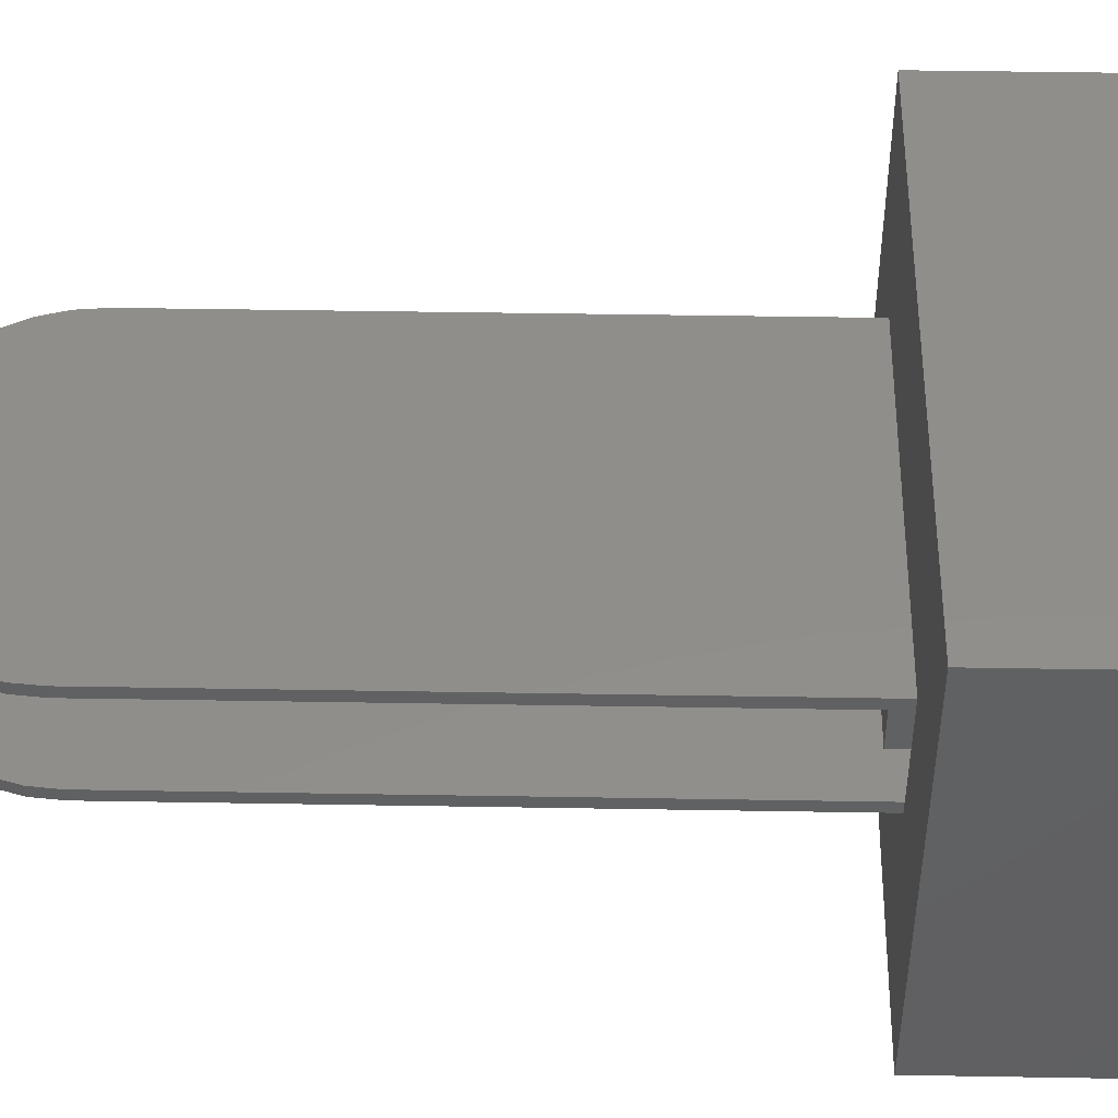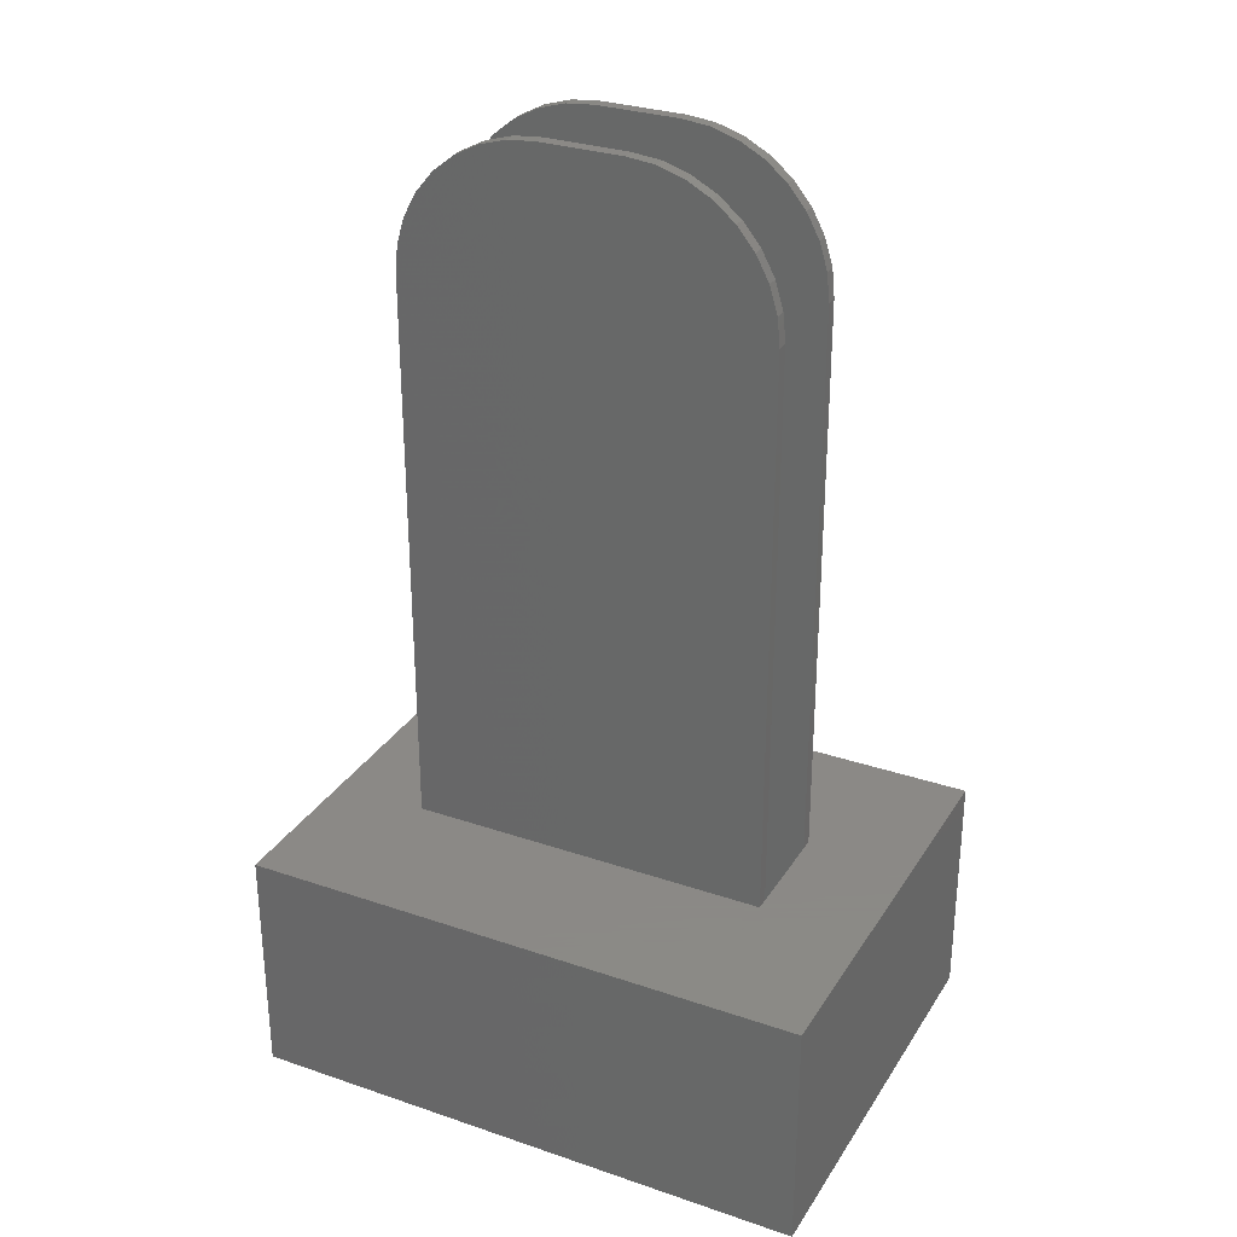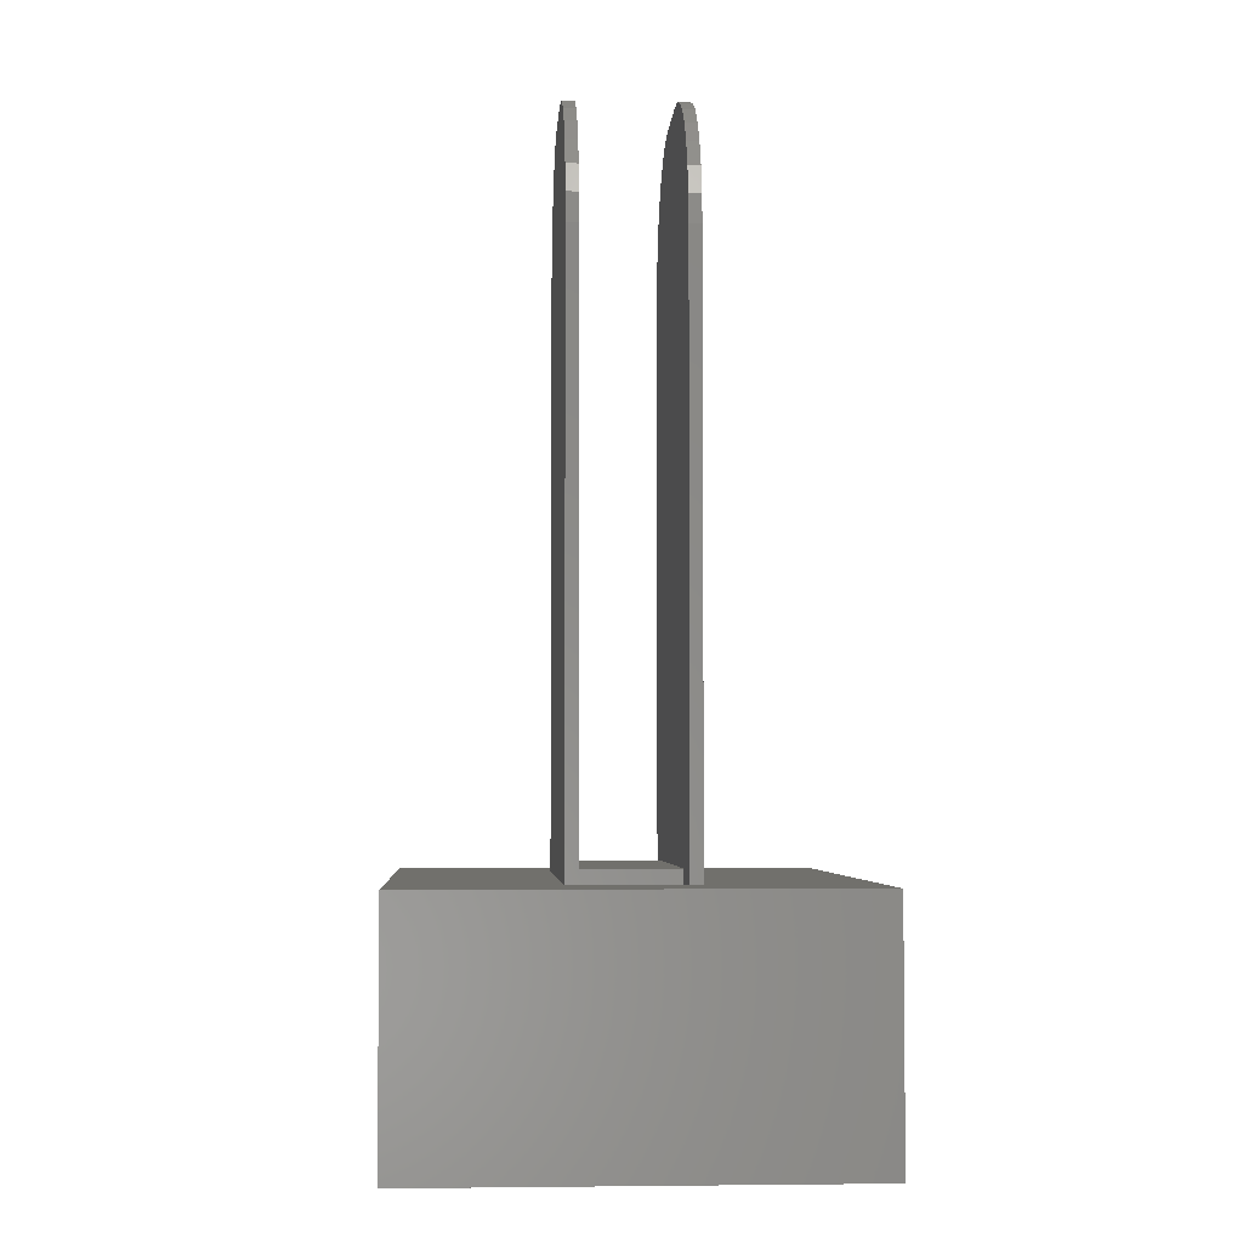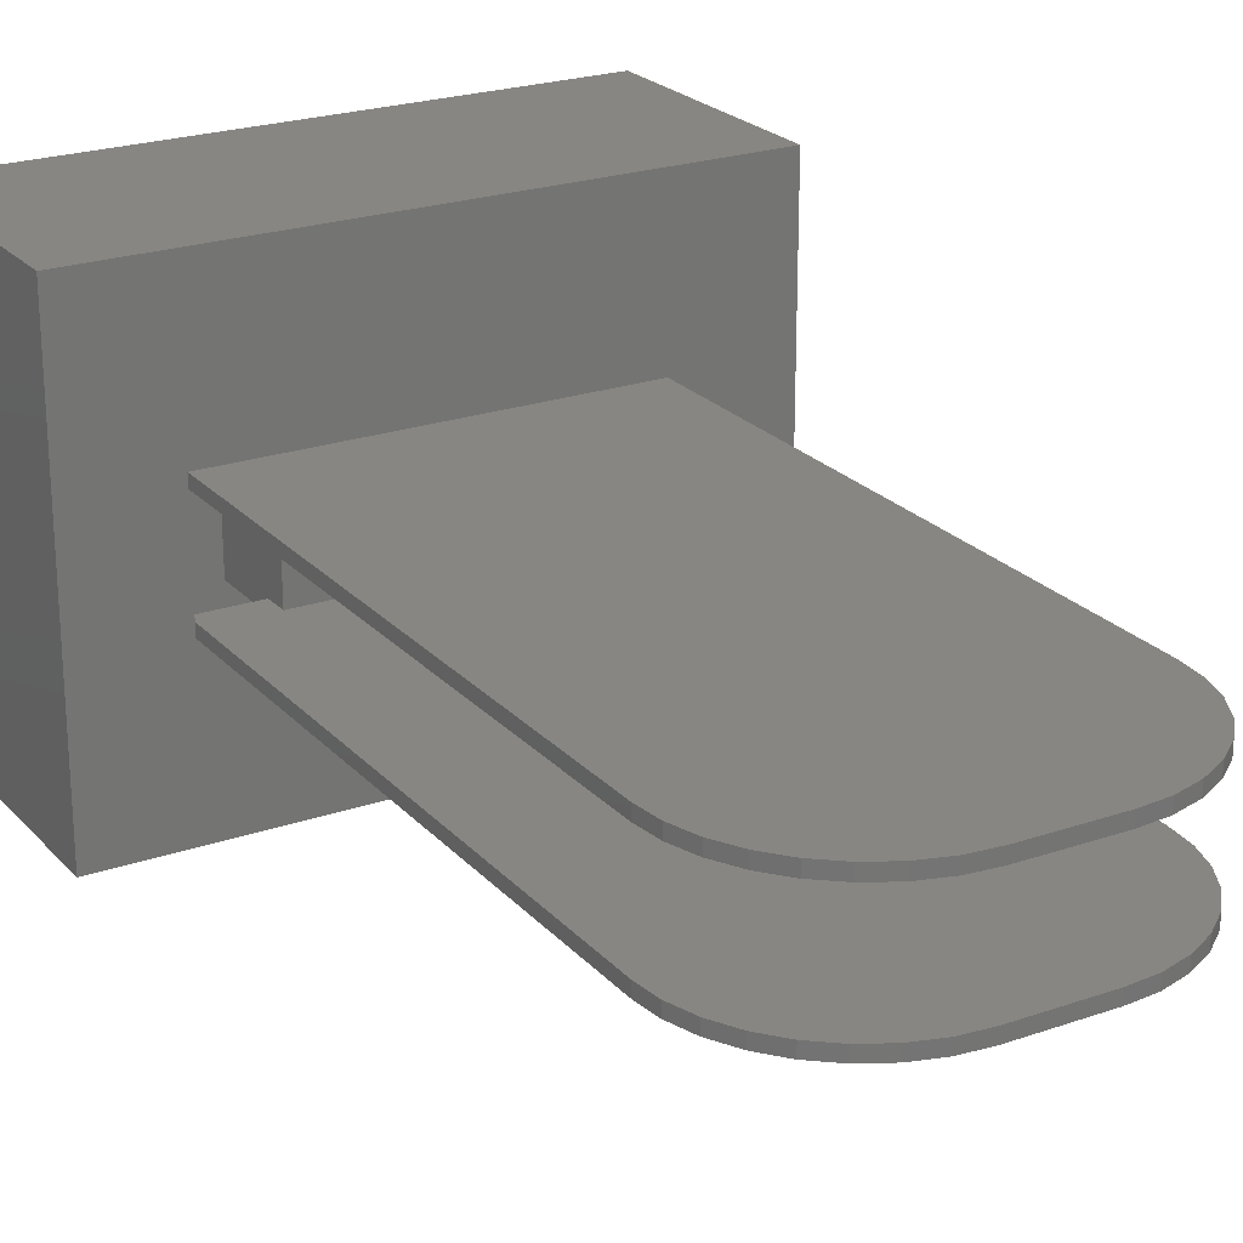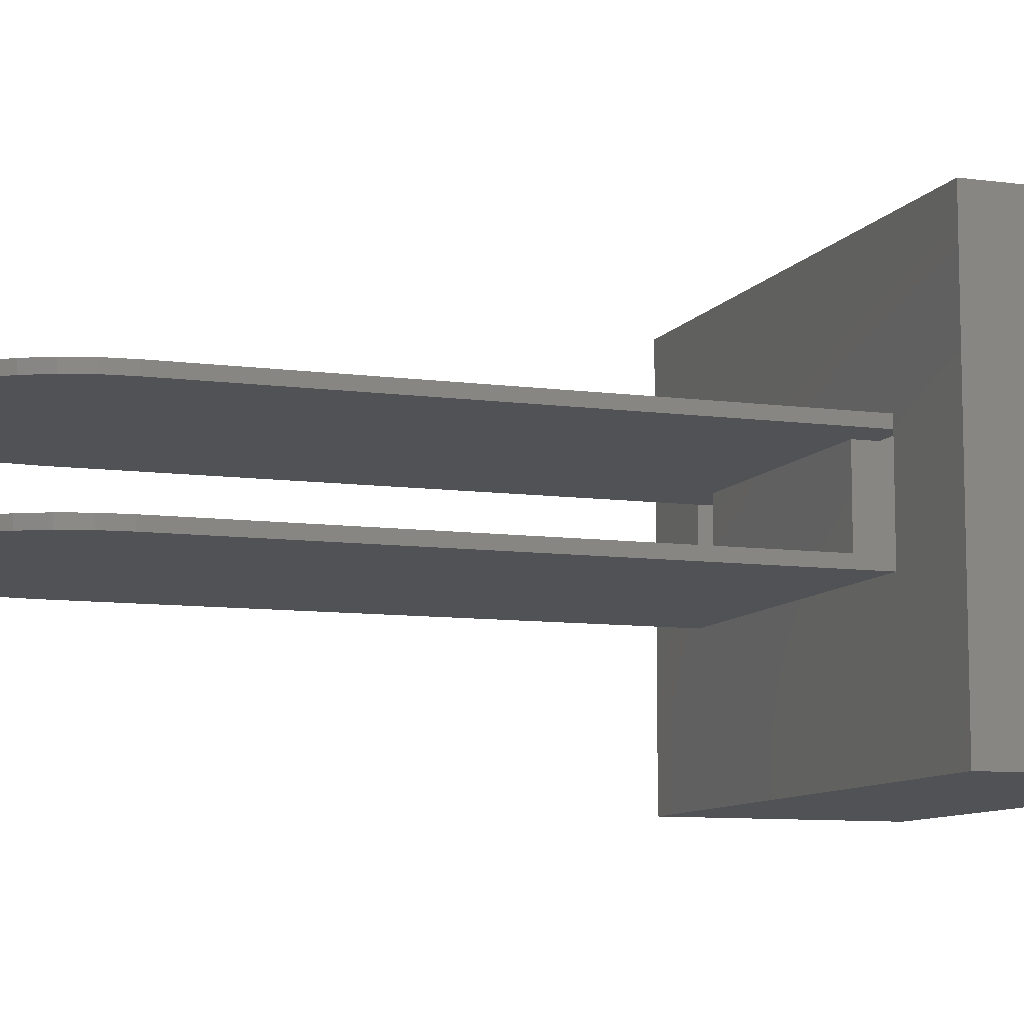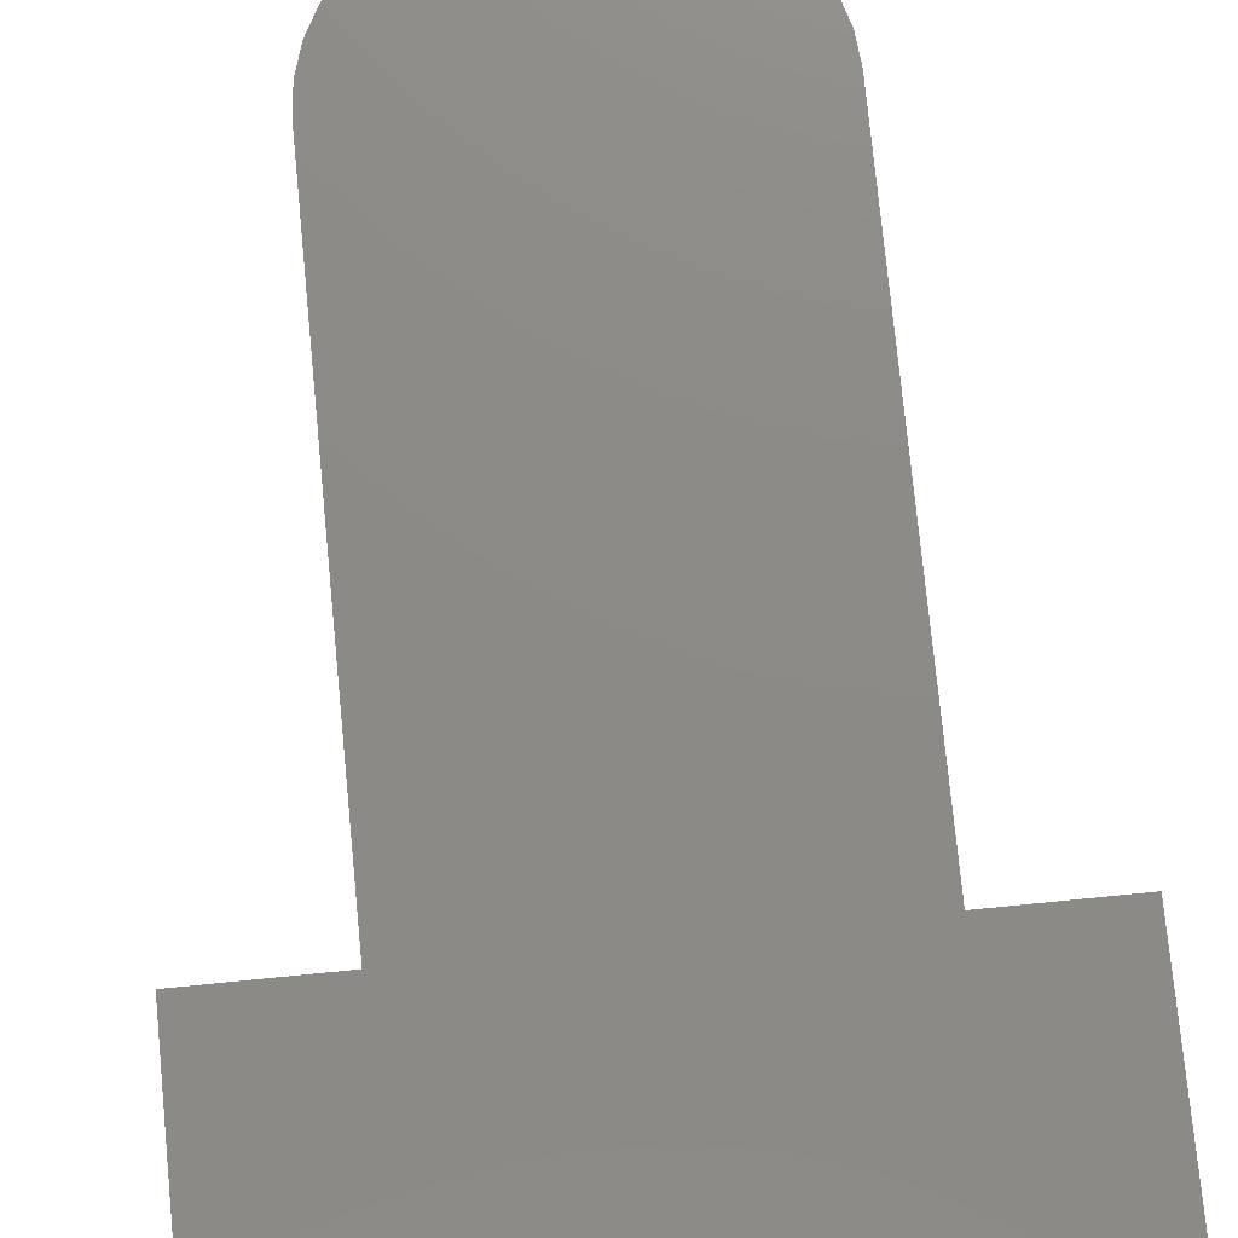
<metadata>
{"format":"stl","ext":"stl","renderer":"f3d","projection":"perspective","resolution":1024,"background":"white","views":[{"elev":46.7,"azim":91.1,"up":"+Y"},{"elev":30.0,"azim":26.5,"up":"+Z"},{"elev":-4.0,"azim":-93.5,"up":"+Z"},{"elev":23.2,"azim":-30.5,"up":"+Y"},{"elev":-9.2,"azim":70.3,"up":"+Y"},{"elev":76.7,"azim":174.4,"up":"+Y"}]}
</metadata>
<code>
# stl→obj: 116 verts, 220 faces
v -0.125 -0.03125 0.1094
v -0.125 -0.03125 0.1016
v -0.125 0.03125 0.1094
v -0.125 0.03125 0.1016
v 0.1168 -0.03125 0.1016
v 0.1168 -0.03125 0.1094
v 0.1168 0.03125 0.1016
v 0.1168 0.03125 0.1094
v 0.1168 -0.03906 0.1094
v 0.1168 -0.03906 0.4844
v 0.1168 -0.03125 0.4844
v 0.1168 0.03906 0.1094
v 0.1168 0.03125 0.4844
v 0.1168 0.03906 0.4844
v 0.02303 -0.03125 0.5781
v 0.02303 -0.03906 0.5781
v 0.04132 -0.03125 0.5763
v 0.04132 -0.03906 0.5763
v 0.0589 -0.03125 0.571
v 0.0589 -0.03906 0.571
v 0.07511 -0.03125 0.5623
v 0.07511 -0.03906 0.5623
v 0.08932 -0.03125 0.5507
v 0.08932 -0.03906 0.5507
v 0.101 -0.03125 0.5365
v 0.101 -0.03906 0.5365
v 0.1096 -0.03125 0.5203
v 0.1096 -0.03906 0.5203
v 0.115 -0.03125 0.5027
v 0.115 -0.03906 0.5027
v 0.02303 0.03906 0.5781
v 0.02303 0.03125 0.5781
v 0.04132 0.03906 0.5763
v 0.04132 0.03125 0.5763
v 0.0589 0.03906 0.571
v 0.0589 0.03125 0.571
v 0.07511 0.03906 0.5623
v 0.07511 0.03125 0.5623
v 0.08932 0.03906 0.5507
v 0.08932 0.03125 0.5507
v 0.101 0.03906 0.5365
v 0.101 0.03125 0.5365
v 0.1096 0.03906 0.5203
v 0.1096 0.03125 0.5203
v 0.115 0.03906 0.5027
v 0.115 0.03125 0.5027
v -0.03125 -0.03125 0.5781
v -0.03125 -0.03906 0.5781
v -0.03125 0.03906 0.5781
v -0.03125 0.03125 0.5781
v -0.125 -0.03125 0.4844
v -0.125 -0.03906 0.4844
v -0.1232 -0.03125 0.5027
v -0.1232 -0.03906 0.5027
v -0.1179 -0.03125 0.5203
v -0.1179 -0.03906 0.5203
v -0.1092 -0.03125 0.5365
v -0.1092 -0.03906 0.5365
v -0.09754 -0.03125 0.5507
v -0.09754 -0.03906 0.5507
v -0.08333 -0.03125 0.5623
v -0.08333 -0.03906 0.5623
v -0.06713 -0.03125 0.571
v -0.06713 -0.03906 0.571
v -0.04954 -0.03125 0.5763
v -0.04954 -0.03906 0.5763
v -0.125 0.03906 0.4844
v -0.125 0.03125 0.4844
v -0.1232 0.03906 0.5027
v -0.1232 0.03125 0.5027
v -0.1179 0.03906 0.5203
v -0.1179 0.03125 0.5203
v -0.1092 0.03906 0.5365
v -0.1092 0.03125 0.5365
v -0.09754 0.03906 0.5507
v -0.09754 0.03125 0.5507
v -0.08333 0.03906 0.5623
v -0.08333 0.03125 0.5623
v -0.06713 0.03906 0.571
v -0.06713 0.03125 0.571
v -0.04954 0.03906 0.5763
v -0.04954 0.03125 0.5763
v -0.125 -0.03906 0.1094
v -0.125 0.03906 0.1094
v -0.1875 0.1396 0.1094
v -0.1875 -0.1406 0.1094
v 0.1875 0.1396 0.1094
v 0.1875 -0.1406 0.1094
v -0.08594 -0.03906 0.1172
v 0.08594 -0.03906 0.1172
v -0.08594 0.03808 0.1172
v 0.08594 0.03808 0.1172
v 0.08594 0.03808 0.05469
v -0.08594 0.03808 0.05469
v -0.08594 -0.03906 0.05469
v 0.08594 -0.03906 0.05469
v -0.1797 -0.1328 0.1016
v 0.1797 -0.1328 0.1016
v 0.1797 0.1318 0.1016
v -0.1797 0.1318 0.1016
v -0.1797 -0.1328 -0.03906
v 0.1797 -0.1328 -0.03906
v -0.1797 0.1318 -0.03906
v 0.1797 0.1318 -0.03906
v -0.07812 -0.03125 0.1094
v -0.07812 0.03026 0.1094
v 0.07812 -0.03125 0.1094
v 0.07812 0.03026 0.1094
v 0.07812 -0.03125 0.0625
v 0.07812 0.03026 0.0625
v -0.07812 -0.03125 0.0625
v -0.07812 0.03026 0.0625
v -0.1875 -0.1406 -0.04688
v 0.1875 -0.1406 -0.04688
v 0.1875 0.1396 -0.04688
v -0.1875 0.1396 -0.04688
f 1 2 3
f 3 2 4
f 5 6 7
f 7 6 8
f 9 6 10
f 10 6 11
f 8 12 13
f 13 12 14
f 15 16 17
f 17 16 18
f 17 18 19
f 19 18 20
f 19 20 21
f 21 20 22
f 21 22 23
f 23 22 24
f 23 24 25
f 25 24 26
f 25 26 27
f 27 26 28
f 27 28 29
f 29 28 30
f 29 30 11
f 11 30 10
f 31 32 33
f 33 32 34
f 33 34 35
f 35 34 36
f 35 36 37
f 37 36 38
f 37 38 39
f 39 38 40
f 39 40 41
f 41 40 42
f 41 42 43
f 43 42 44
f 43 44 45
f 45 44 46
f 45 46 14
f 14 46 13
f 15 47 16
f 16 47 48
f 31 49 32
f 32 49 50
f 51 52 53
f 53 52 54
f 53 54 55
f 55 54 56
f 55 56 57
f 57 56 58
f 57 58 59
f 59 58 60
f 59 60 61
f 61 60 62
f 61 62 63
f 63 62 64
f 63 64 65
f 65 64 66
f 65 66 47
f 47 66 48
f 67 68 69
f 69 68 70
f 69 70 71
f 71 70 72
f 71 72 73
f 73 72 74
f 73 74 75
f 75 74 76
f 75 76 77
f 77 76 78
f 77 78 79
f 79 78 80
f 79 80 81
f 81 80 82
f 81 82 49
f 49 82 50
f 52 51 83
f 83 51 1
f 68 67 3
f 3 67 84
f 85 86 83
f 85 83 1
f 85 1 3
f 85 3 84
f 85 84 12
f 85 12 87
f 87 12 8
f 87 8 6
f 87 6 9
f 87 9 88
f 9 83 88
f 88 83 86
f 17 65 15
f 65 47 15
f 63 65 17
f 19 63 17
f 61 63 19
f 19 21 61
f 61 21 23
f 61 23 59
f 59 23 25
f 59 25 57
f 57 25 27
f 57 27 55
f 55 27 29
f 55 29 53
f 53 29 11
f 53 11 51
f 51 11 6
f 51 6 1
f 1 6 5
f 1 5 2
f 32 82 34
f 32 50 82
f 34 82 80
f 34 80 36
f 36 80 78
f 4 7 3
f 3 7 8
f 3 8 68
f 68 8 13
f 68 13 70
f 70 13 46
f 70 46 72
f 72 46 44
f 72 44 74
f 74 44 42
f 74 42 76
f 76 42 40
f 76 40 78
f 78 40 38
f 78 38 36
f 89 90 91
f 91 90 92
f 92 93 91
f 91 93 94
f 91 94 89
f 89 94 95
f 89 95 90
f 90 95 96
f 90 96 92
f 92 96 93
f 94 93 95
f 95 93 96
f 97 5 98
f 98 5 7
f 98 7 99
f 5 97 2
f 2 97 100
f 2 100 4
f 4 100 99
f 4 99 7
f 97 98 101
f 101 98 102
f 100 97 103
f 103 97 101
f 99 100 104
f 104 100 103
f 98 99 102
f 102 99 104
f 103 101 104
f 104 101 102
f 105 106 107
f 107 106 108
f 107 108 109
f 109 108 110
f 105 107 111
f 111 107 109
f 106 105 112
f 112 105 111
f 108 106 110
f 110 106 112
f 16 66 18
f 16 48 66
f 18 66 64
f 18 64 20
f 20 64 62
f 83 9 52
f 52 9 10
f 52 10 54
f 54 10 30
f 54 30 56
f 56 30 28
f 56 28 58
f 58 28 26
f 58 26 60
f 60 26 24
f 60 24 62
f 62 24 22
f 62 22 20
f 33 81 31
f 81 49 31
f 79 81 33
f 35 79 33
f 77 79 35
f 35 37 77
f 77 37 39
f 77 39 75
f 75 39 41
f 75 41 73
f 73 41 43
f 73 43 71
f 71 43 45
f 71 45 69
f 69 45 14
f 69 14 67
f 67 14 12
f 67 12 84
f 86 113 88
f 88 113 114
f 88 114 87
f 87 114 115
f 87 115 85
f 85 115 116
f 85 116 86
f 86 116 113
f 116 115 113
f 113 115 114
f 112 111 110
f 110 111 109

</code>
